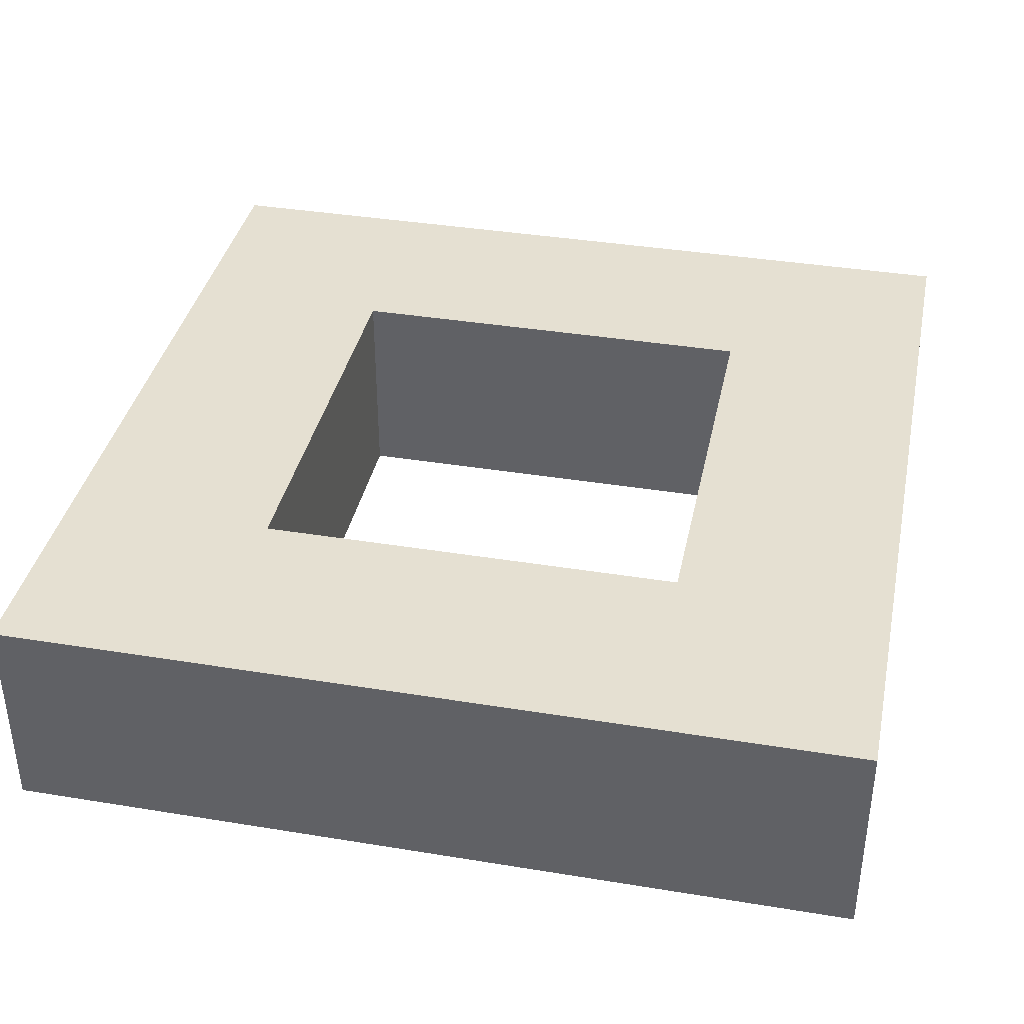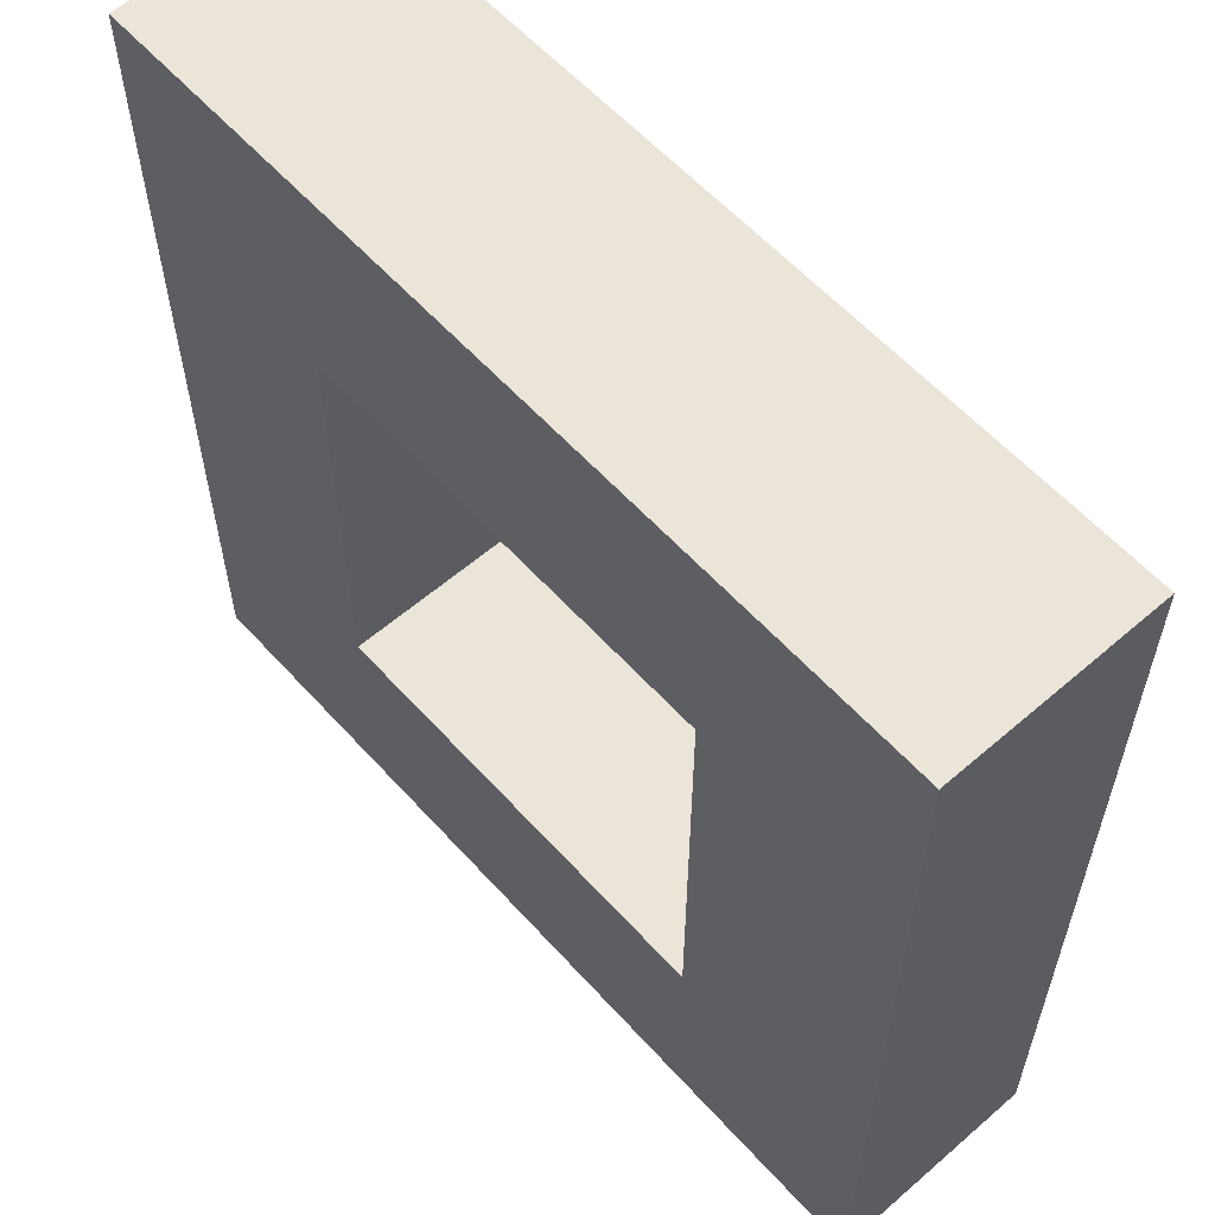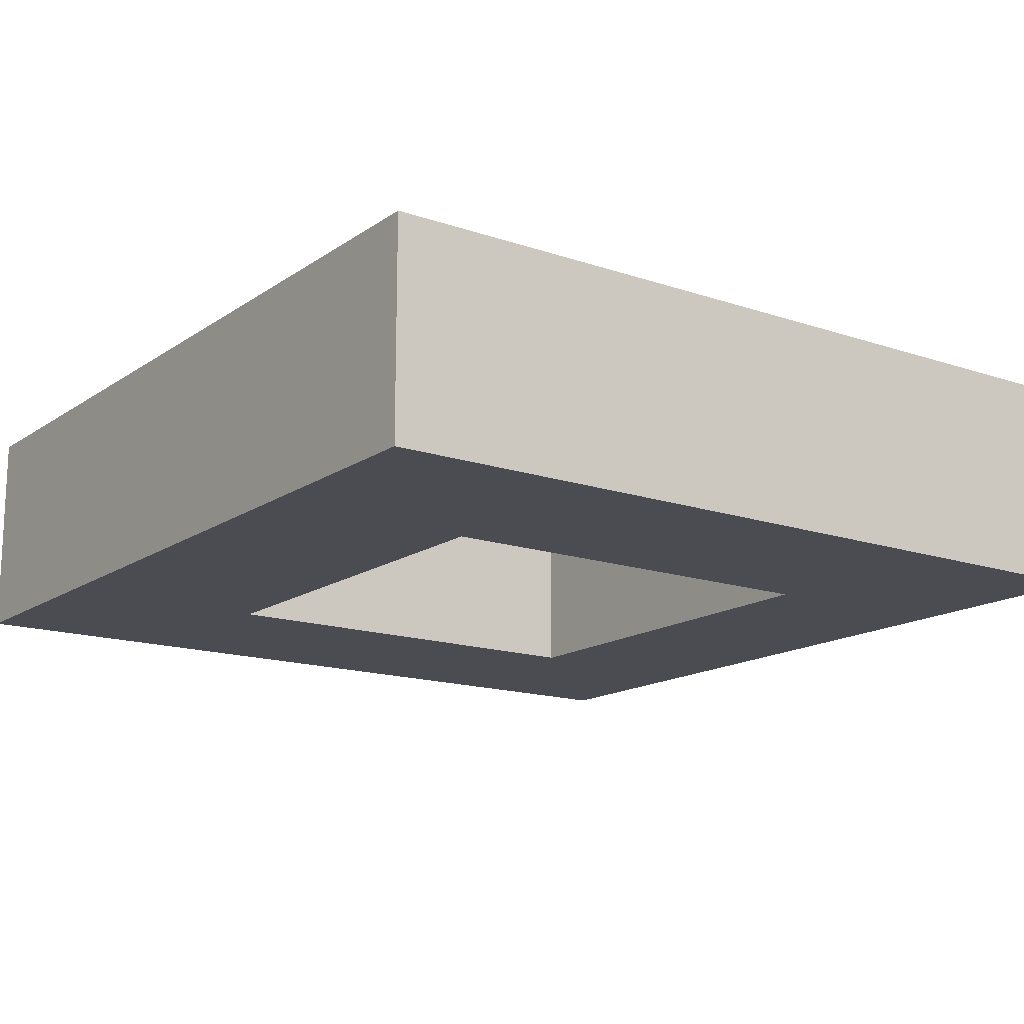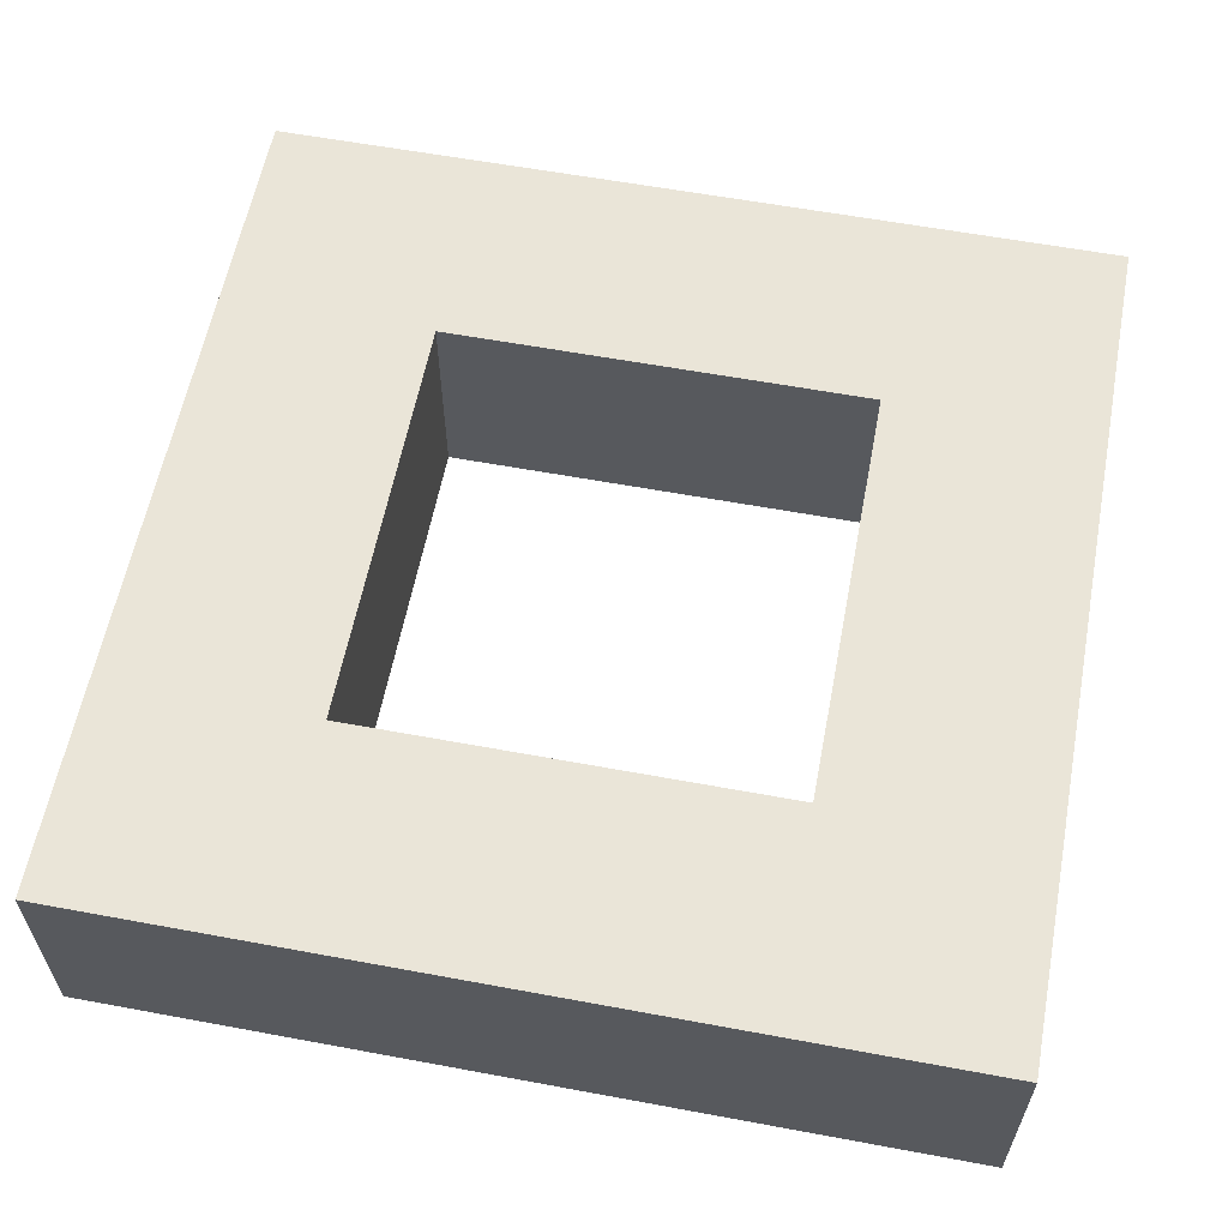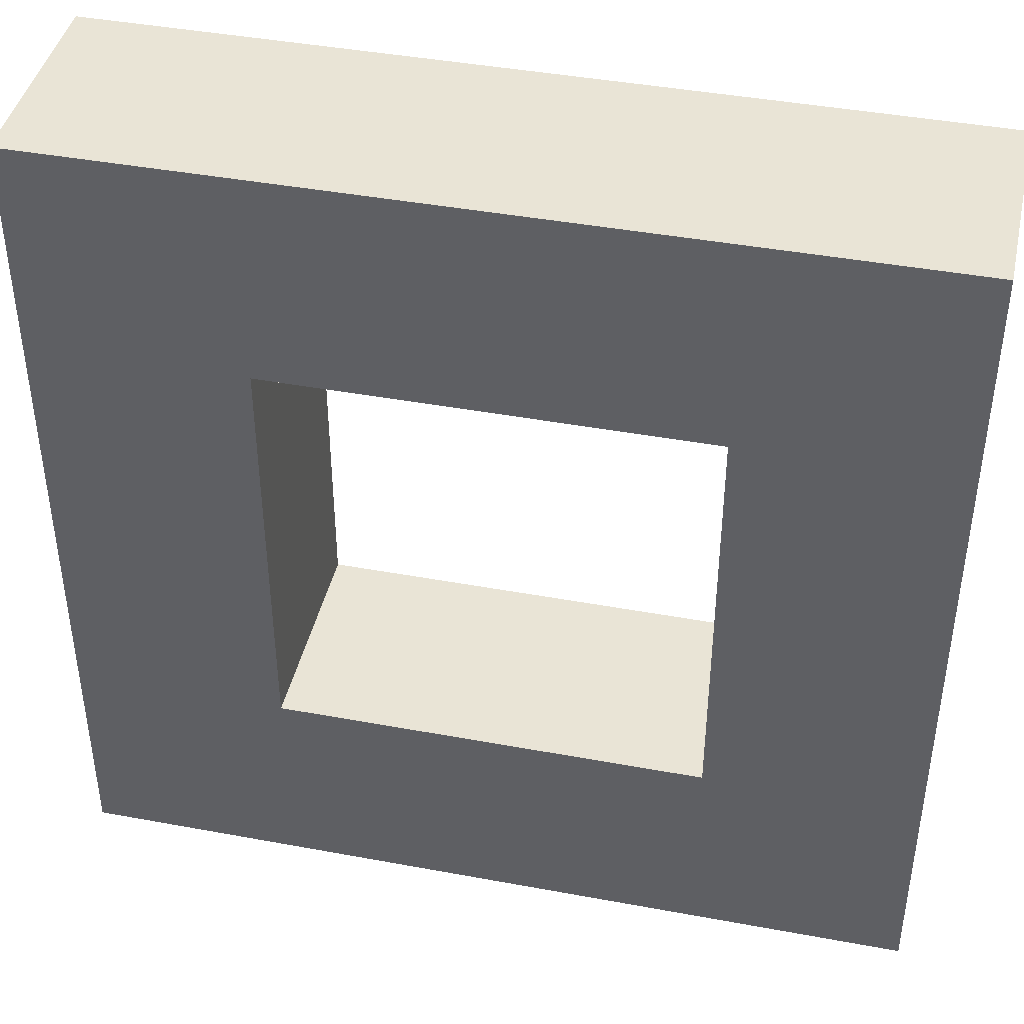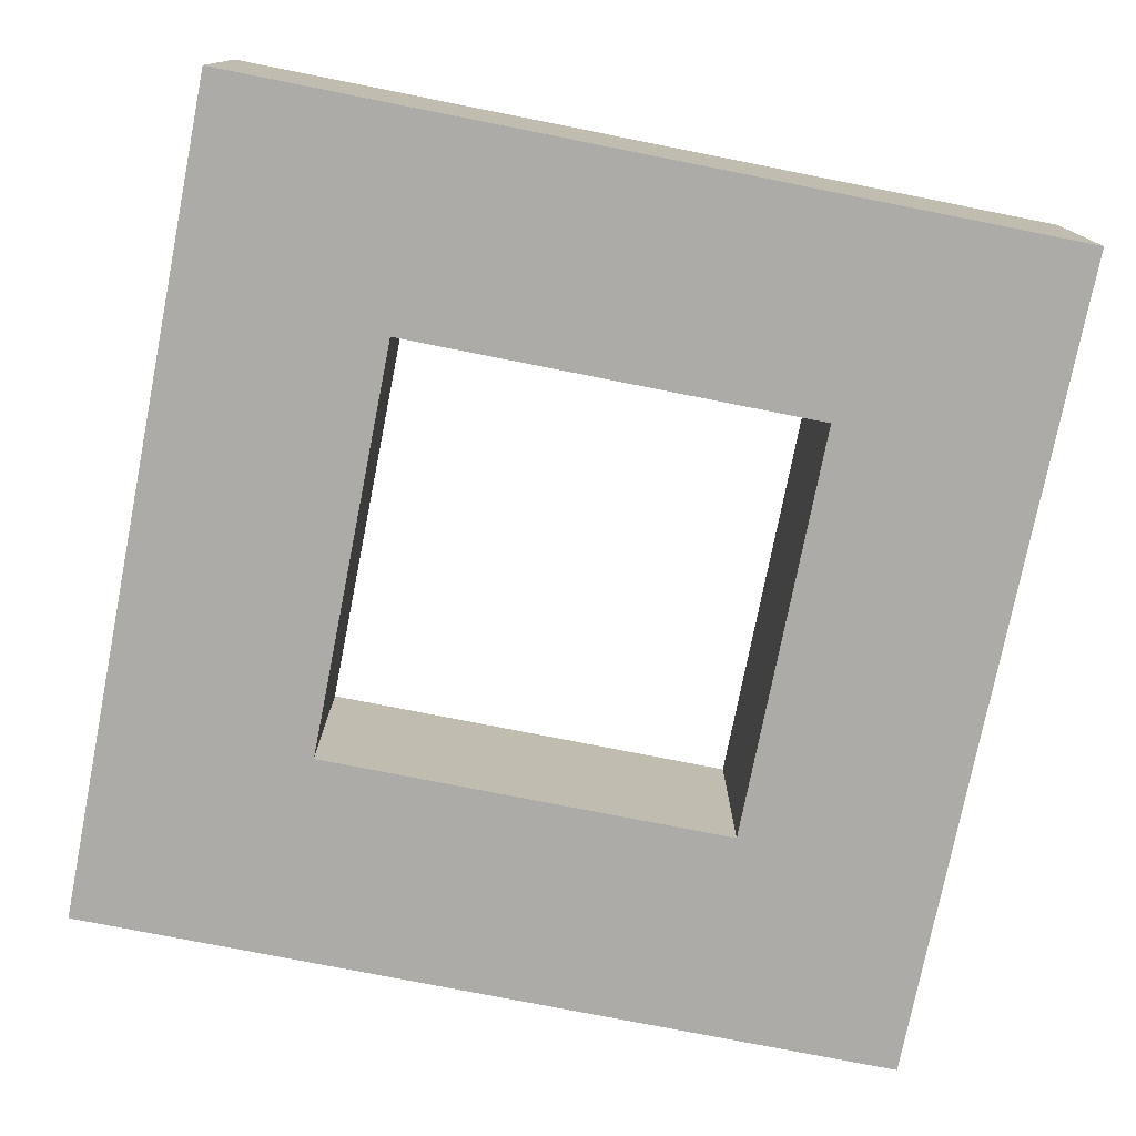
<metadata>
{"format":"obj","ext":"obj","renderer":"f3d","projection":"perspective","resolution":1024,"background":"white","views":[{"elev":37.8,"azim":11.8,"up":"+Y"},{"elev":58.8,"azim":48.3,"up":"+Z"},{"elev":-15.4,"azim":-35.6,"up":"+Y"},{"elev":59.5,"azim":-169.2,"up":"+Y"},{"elev":42.5,"azim":12.5,"up":"+Z"},{"elev":-76.3,"azim":78.8,"up":"+Y"}]}
</metadata>
<code>
o
v 0 0 0
v 0 0 -0.2
v 0 0 -0.4
v 0 0.1 0
v 0 0.1 -0.2
v 0 0.1 -0.4
v 0.3 0 -0.1
v 0.3 0 -0.2
v 0.3 0 -0.3
v 0.3 0.1 -0.1
v 0.3 0.1 -0.2
v 0.3 0.1 -0.3
v 0.1 0 -0.1
v 0.1 0 -0.2
v 0.1 0 -0.3
v 0.1 0.1 -0.1
v 0.1 0.1 -0.2
v 0.1 0.1 -0.3
v 0.4 0 0
v 0.4 0 -0.2
v 0.4 0 -0.4
v 0.4 0.1 0
v 0.4 0.1 -0.2
v 0.4 0.1 -0.4
v 0 0 0
v 0 0.1 0
v 0.4 0 0
v 0.4 0.1 0
v 0.1 0 -0.3
v 0.1 0.1 -0.3
v 0.3 0 -0.3
v 0.3 0.1 -0.3
v 0.1 0 -0.1
v 0.1 0.1 -0.1
v 0.3 0 -0.1
v 0.3 0.1 -0.1
v 0 0 -0.4
v 0 0.1 -0.4
v 0.4 0 -0.4
v 0.4 0.1 -0.4
v 0 0 0
v 0.4 0 0
v 0.1 0 -0.1
v 0.3 0 -0.1
v 0 0 -0.2
v 0.1 0 -0.2
v 0.3 0 -0.2
v 0.4 0 -0.2
v 0.1 0 -0.3
v 0.3 0 -0.3
v 0 0 -0.4
v 0.4 0 -0.4
v 0 0.1 0
v 0.4 0.1 0
v 0.1 0.1 -0.1
v 0.3 0.1 -0.1
v 0 0.1 -0.2
v 0.1 0.1 -0.2
v 0.3 0.1 -0.2
v 0.4 0.1 -0.2
v 0.1 0.1 -0.3
v 0.3 0.1 -0.3
v 0 0.1 -0.4
v 0.4 0.1 -0.4
f 4 2 1
f 5 3 2
f 5 2 4
f 6 3 5
f 10 8 7
f 11 9 8
f 11 8 10
f 12 9 11
f 13 14 16
f 14 15 17
f 16 14 17
f 17 15 18
f 19 20 22
f 20 21 23
f 22 20 23
f 23 21 24
f 27 26 25
f 28 26 27
f 31 30 29
f 32 30 31
f 33 34 35
f 35 34 36
f 37 38 39
f 39 38 40
f 43 42 41
f 44 42 43
f 45 43 41
f 46 43 45
f 47 42 44
f 48 42 47
f 49 46 45
f 50 48 47
f 51 49 45
f 51 50 49
f 52 48 50
f 52 50 51
f 53 54 55
f 55 54 56
f 53 55 57
f 57 55 58
f 56 54 59
f 59 54 60
f 57 58 61
f 59 60 62
f 57 61 63
f 61 62 63
f 62 60 64
f 63 62 64

</code>
